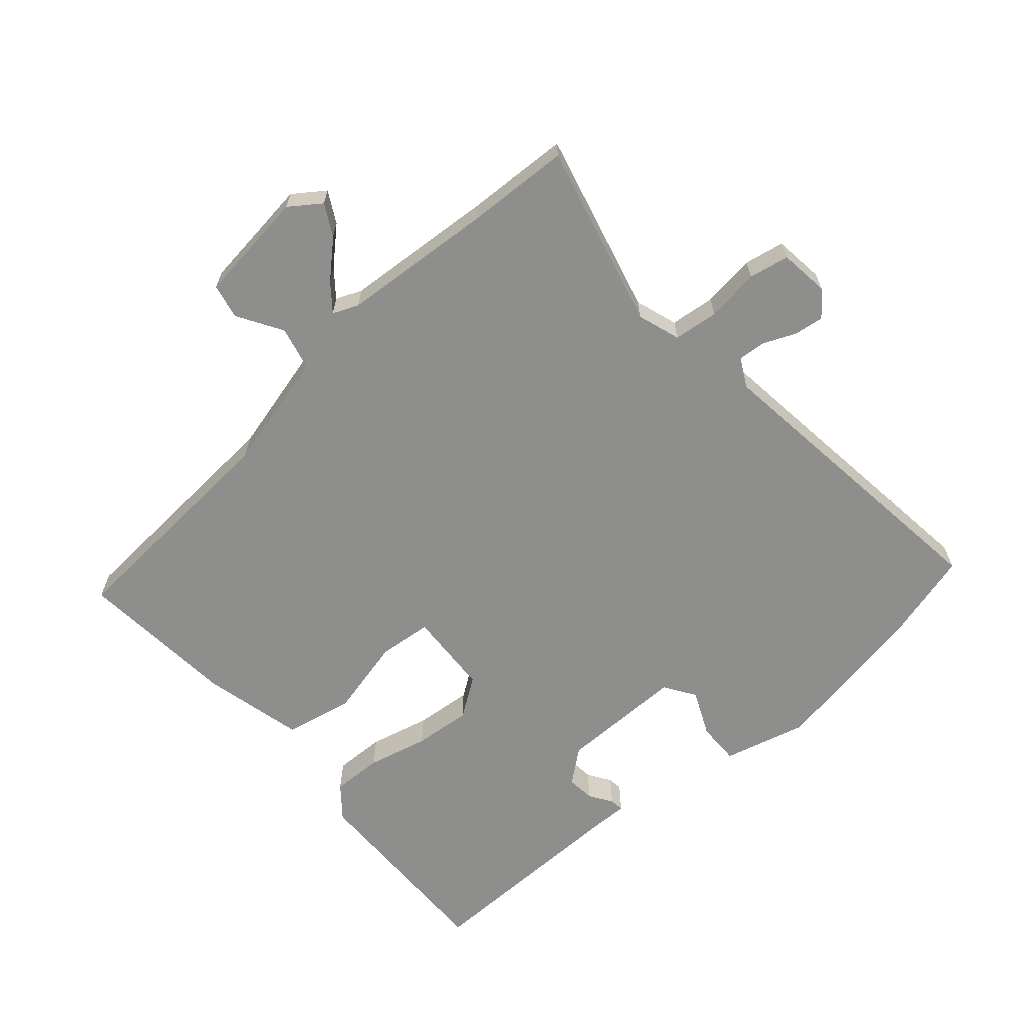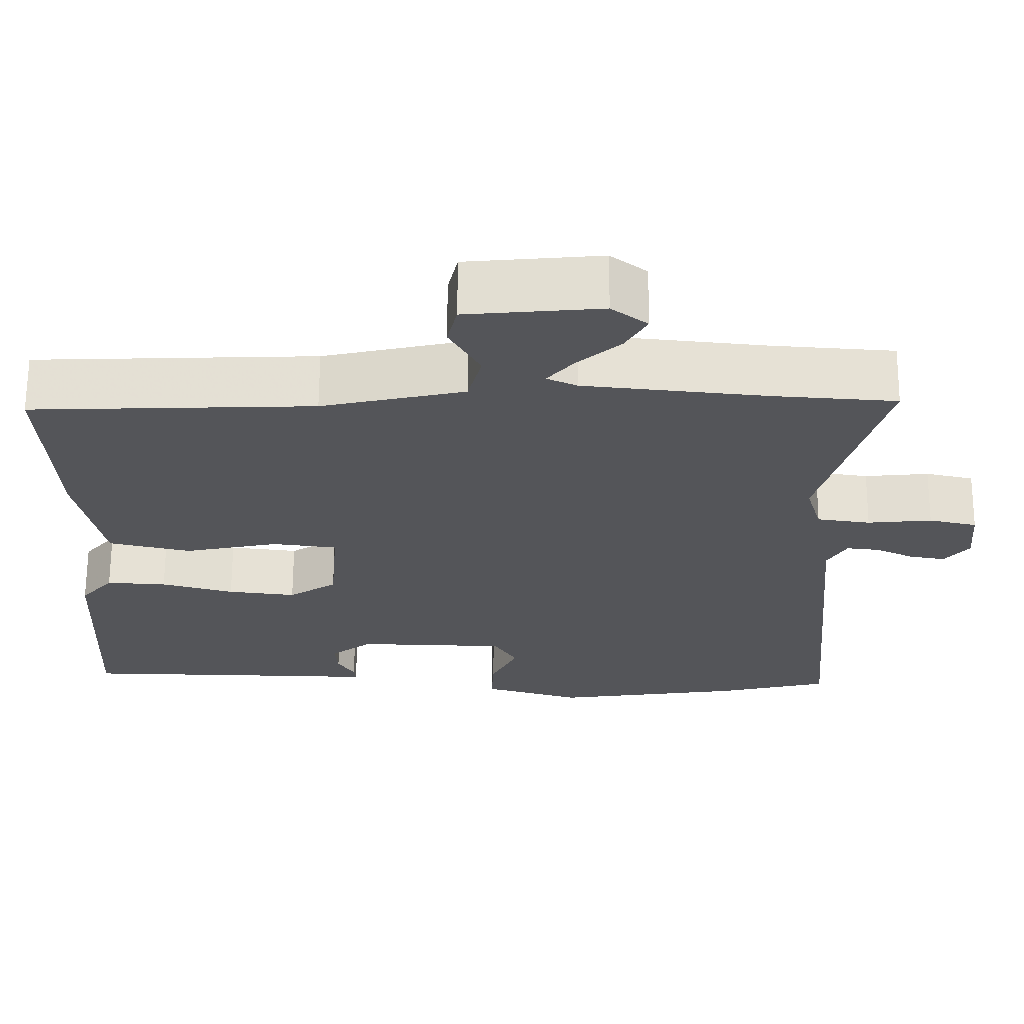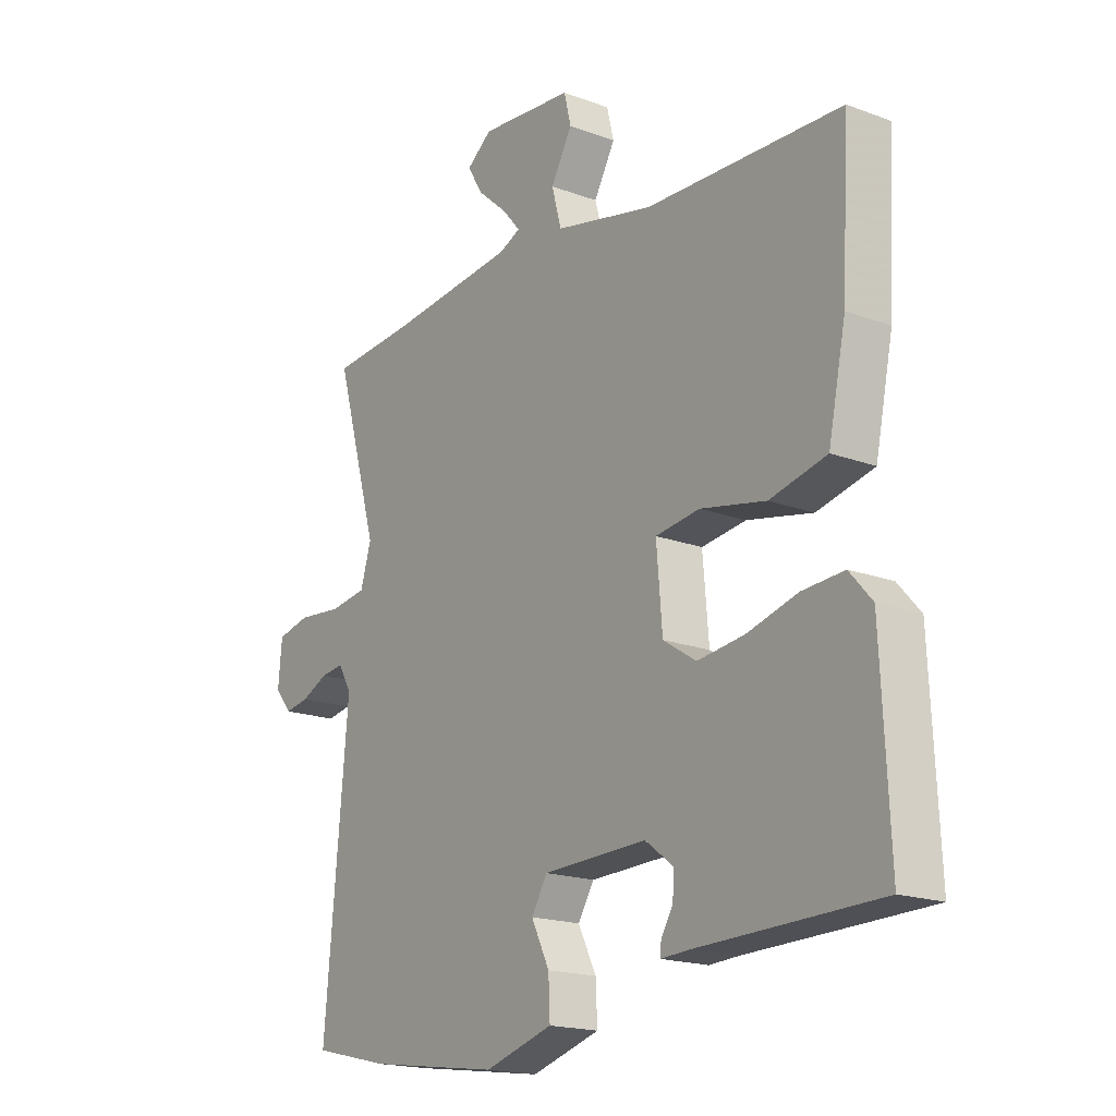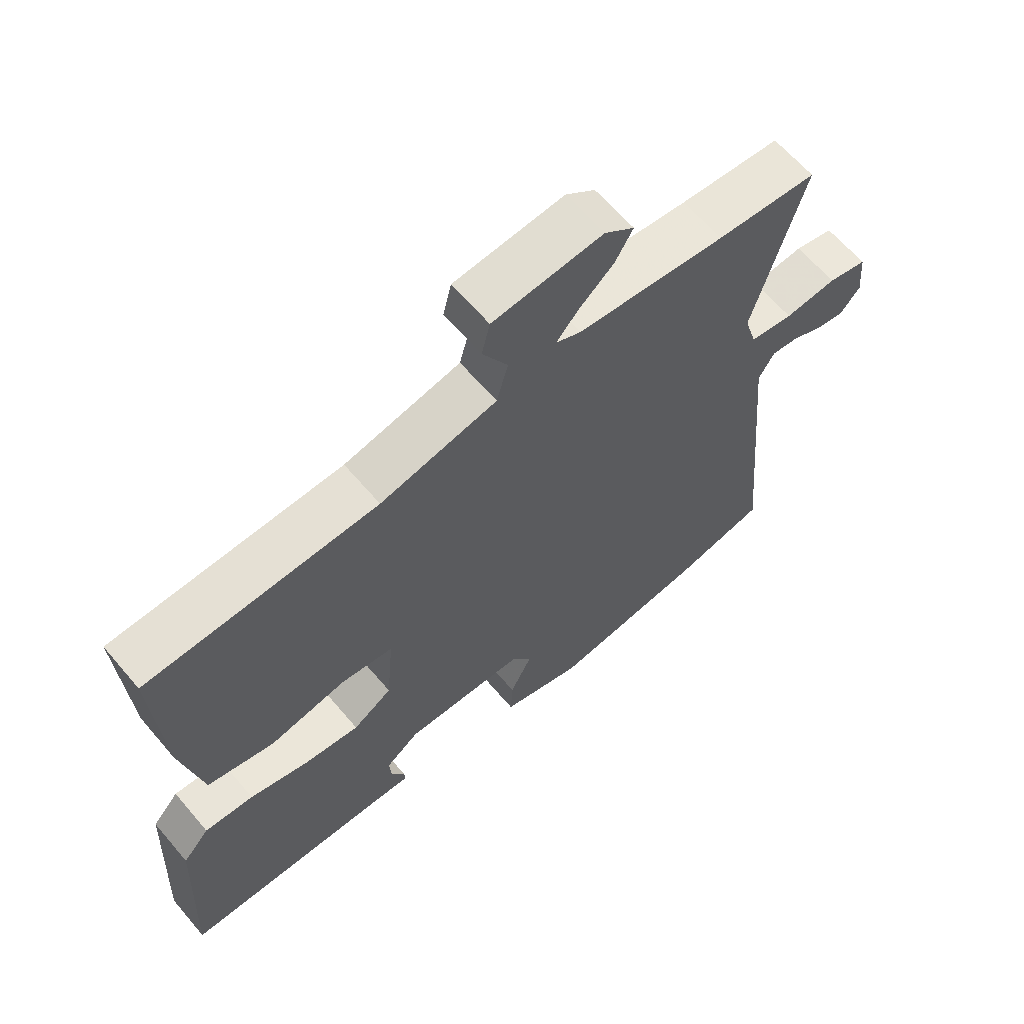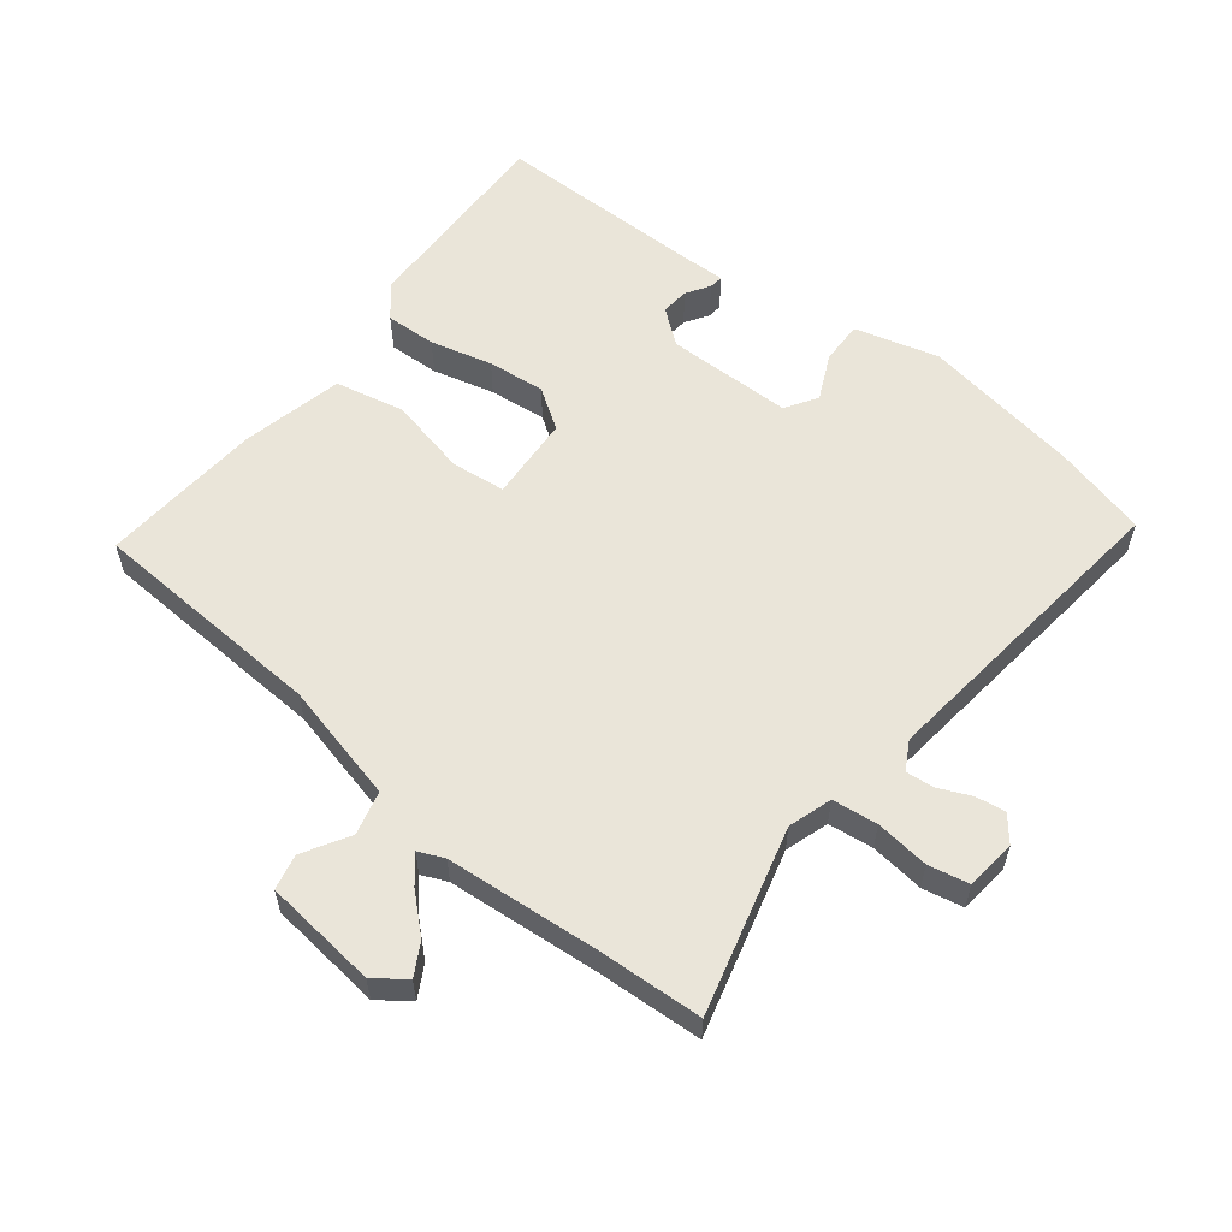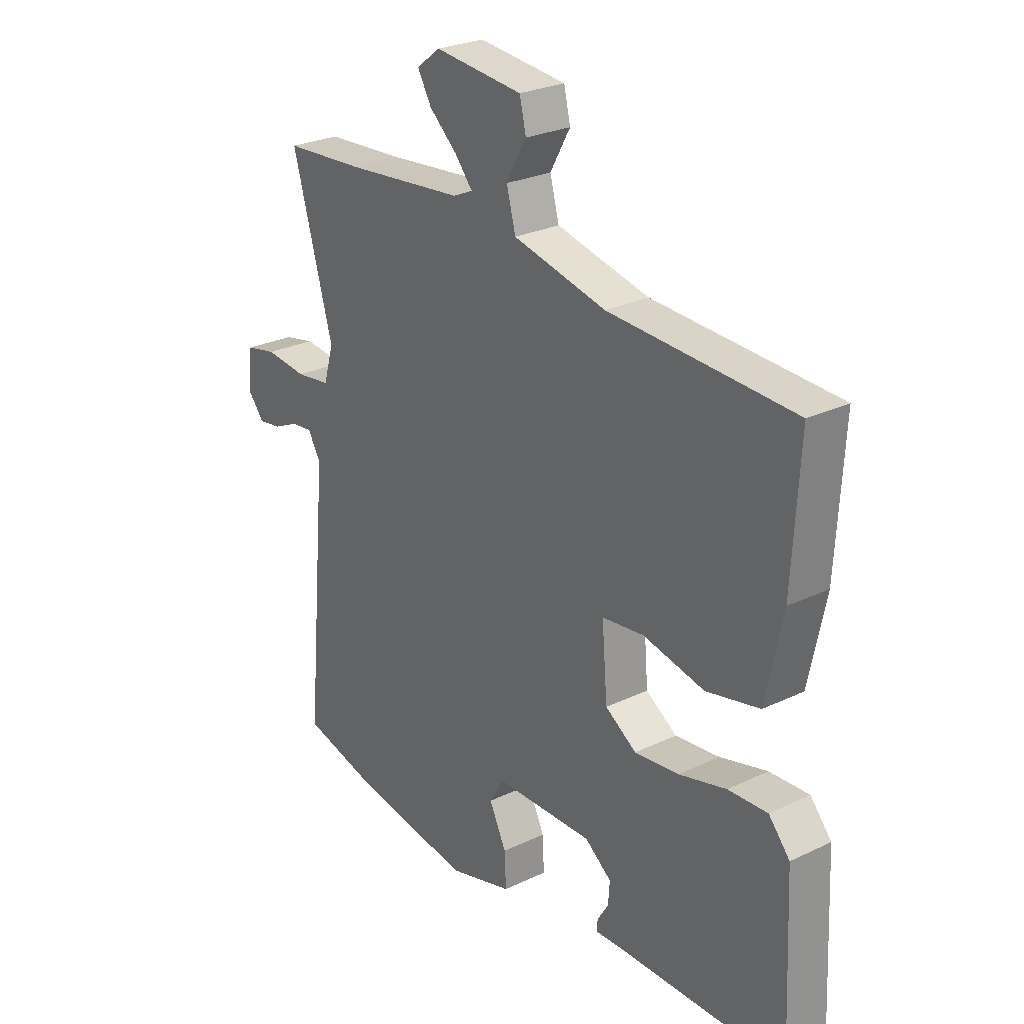
<metadata>
{"format":"obj","ext":"obj","renderer":"f3d","projection":"perspective","resolution":1024,"background":"white","views":[{"elev":-64.8,"azim":43.0,"up":"+Y"},{"elev":65.3,"azim":0.3,"up":"+Z"},{"elev":-18.2,"azim":-125.9,"up":"+Z"},{"elev":63.5,"azim":-40.3,"up":"+Z"},{"elev":58.1,"azim":39.4,"up":"+Y"},{"elev":26.7,"azim":-126.7,"up":"+Z"}]}
</metadata>
<code>
v -0.535 0.07 -0.45
v -0.52 0.07 -0.135
v -0.478 0.07 -0.087
v -0.4 0.07 -0.092
v -0.306 0.07 -0.118
v -0.218 0.07 -0.129
v -0.156 0.07 -0.089
v -0.145 0.07 0.042
v -0.228 0.07 0.053
v -0.35 0.07 0.028
v -0.456 0.07 0.053
v -0.489 0.07 0.211
v -0.503 0.07 0.46
v -0.138 0.07 0.473
v 0.047 0.07 0.514
v 0.065 0.07 0.581
v 0.025 0.07 0.652
v 0.038 0.07 0.706
v 0.213 0.07 0.722
v 0.26 0.07 0.686
v 0.232 0.07 0.638
v 0.176 0.07 0.589
v 0.142 0.07 0.549
v 0.181 0.07 0.531
v 0.417 0.07 0.506
v 0.577 0.07 0.494
v 0.496 0.07 0.211
v 0.516 0.07 0.144
v 0.585 0.07 0.134
v 0.668 0.07 0.142
v 0.73 0.07 0.128
v 0.737 0.07 0.05
v 0.705 0.07 0.012
v 0.659 0.07 0.02
v 0.61 0.07 0.043
v 0.567 0.07 0.048
v 0.542 0.07 0.005
v 0.586 0.07 -0.48
v 0.441 0.07 -0.514
v 0.197 0.07 -0.548
v 0.069 0.07 -0.51
v 0.072 0.07 -0.444
v 0.106 0.07 -0.375
v 0.076 0.07 -0.326
v -0.118 0.07 -0.32
v -0.171 0.07 -0.36
v -0.168 0.07 -0.403
v -0.146 0.07 -0.439
v -0.144 0.07 -0.461
v -0.2 0.07 -0.458
v -0.535 0 -0.45
v -0.52 0 -0.135
v -0.478 0 -0.087
v -0.4 0 -0.092
v -0.306 0 -0.118
v -0.218 0 -0.129
v -0.156 0 -0.089
v -0.145 0 0.042
v -0.228 0 0.053
v -0.35 0 0.028
v -0.456 0 0.053
v -0.489 0 0.211
v -0.503 0 0.46
v -0.138 0 0.473
v 0.047 0 0.514
v 0.065 0 0.581
v 0.025 0 0.652
v 0.038 0 0.706
v 0.213 0 0.722
v 0.26 0 0.686
v 0.232 0 0.638
v 0.176 0 0.589
v 0.142 0 0.549
v 0.181 0 0.531
v 0.417 0 0.506
v 0.577 0 0.494
v 0.496 0 0.211
v 0.516 0 0.144
v 0.585 0 0.134
v 0.668 0 0.142
v 0.73 0 0.128
v 0.737 0 0.05
v 0.705 0 0.012
v 0.659 0 0.02
v 0.61 0 0.043
v 0.567 0 0.048
v 0.542 0 0.005
v 0.586 0 -0.48
v 0.441 0 -0.514
v 0.197 0 -0.548
v 0.069 0 -0.51
v 0.072 0 -0.444
v 0.106 0 -0.375
v 0.076 0 -0.326
v -0.118 0 -0.32
v -0.171 0 -0.36
v -0.168 0 -0.403
v -0.146 0 -0.439
v -0.144 0 -0.461
v -0.2 0 -0.458
f 47 48 49 50
f 3 4 5
f 2 3 5
f 1 2 5
f 50 1 5
f 47 50 5
f 46 47 5
f 45 46 5 6
f 44 45 6 7
f 41 42 43
f 40 41 43
f 39 40 43
f 38 39 43
f 37 38 43
f 36 37 43 44
f 33 34 35
f 32 33 35
f 31 32 35
f 30 31 35
f 29 30 35
f 28 29 35 36
f 25 26 27
f 24 25 27
f 23 24 27 28
f 20 21 22
f 19 20 22
f 18 19 22
f 17 18 22
f 16 17 22
f 15 16 22 23
f 12 13 14
f 11 12 14
f 10 11 14
f 9 10 14
f 8 9 14 15
f 28 36 44
f 23 28 44
f 15 23 44
f 8 15 44
f 7 8 44
f 100 99 98 97
f 55 54 53
f 55 53 52
f 55 52 51
f 55 51 100
f 55 100 97
f 55 97 96
f 56 55 96 95
f 57 56 95 94
f 93 92 91
f 93 91 90
f 93 90 89
f 93 89 88
f 93 88 87
f 94 93 87 86
f 85 84 83
f 85 83 82
f 85 82 81
f 85 81 80
f 85 80 79
f 86 85 79 78
f 77 76 75
f 77 75 74
f 78 77 74 73
f 72 71 70
f 72 70 69
f 72 69 68
f 72 68 67
f 72 67 66
f 73 72 66 65
f 64 63 62
f 64 62 61
f 64 61 60
f 64 60 59
f 65 64 59 58
f 94 86 78
f 94 78 73
f 94 73 65
f 94 65 58
f 94 58 57
f 1 51 52 2
f 2 52 53 3
f 3 53 54 4
f 4 54 55 5
f 5 55 56 6
f 6 56 57 7
f 7 57 58 8
f 8 58 59 9
f 9 59 60 10
f 10 60 61 11
f 11 61 62 12
f 12 62 63 13
f 13 63 64 14
f 14 64 65 15
f 15 65 66 16
f 16 66 67 17
f 17 67 68 18
f 18 68 69 19
f 19 69 70 20
f 20 70 71 21
f 21 71 72 22
f 22 72 73 23
f 23 73 74 24
f 24 74 75 25
f 25 75 76 26
f 26 76 77 27
f 27 77 78 28
f 28 78 79 29
f 29 79 80 30
f 30 80 81 31
f 31 81 82 32
f 32 82 83 33
f 33 83 84 34
f 34 84 85 35
f 35 85 86 36
f 36 86 87 37
f 37 87 88 38
f 38 88 89 39
f 39 89 90 40
f 40 90 91 41
f 41 91 92 42
f 42 92 93 43
f 43 93 94 44
f 44 94 95 45
f 45 95 96 46
f 46 96 97 47
f 47 97 98 48
f 48 98 99 49
f 49 99 100 50
f 50 100 51 1

</code>
